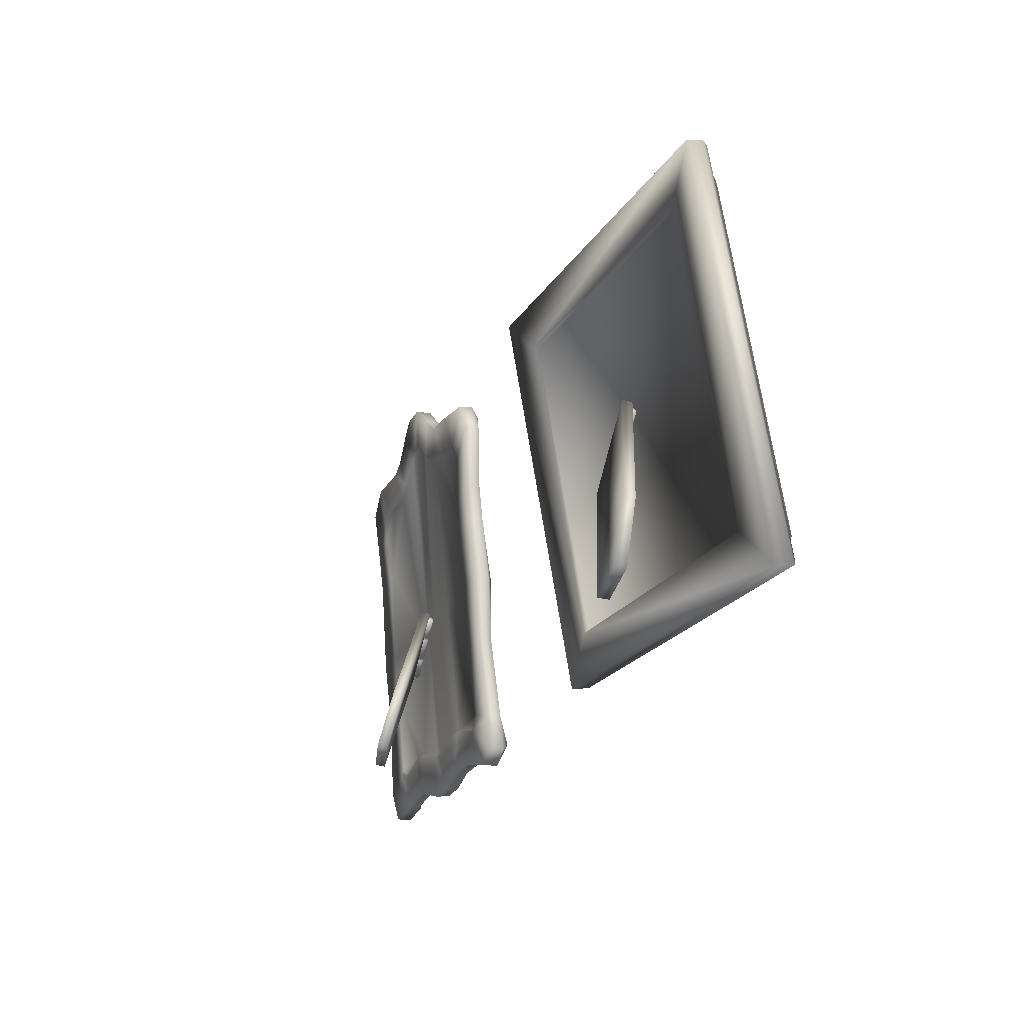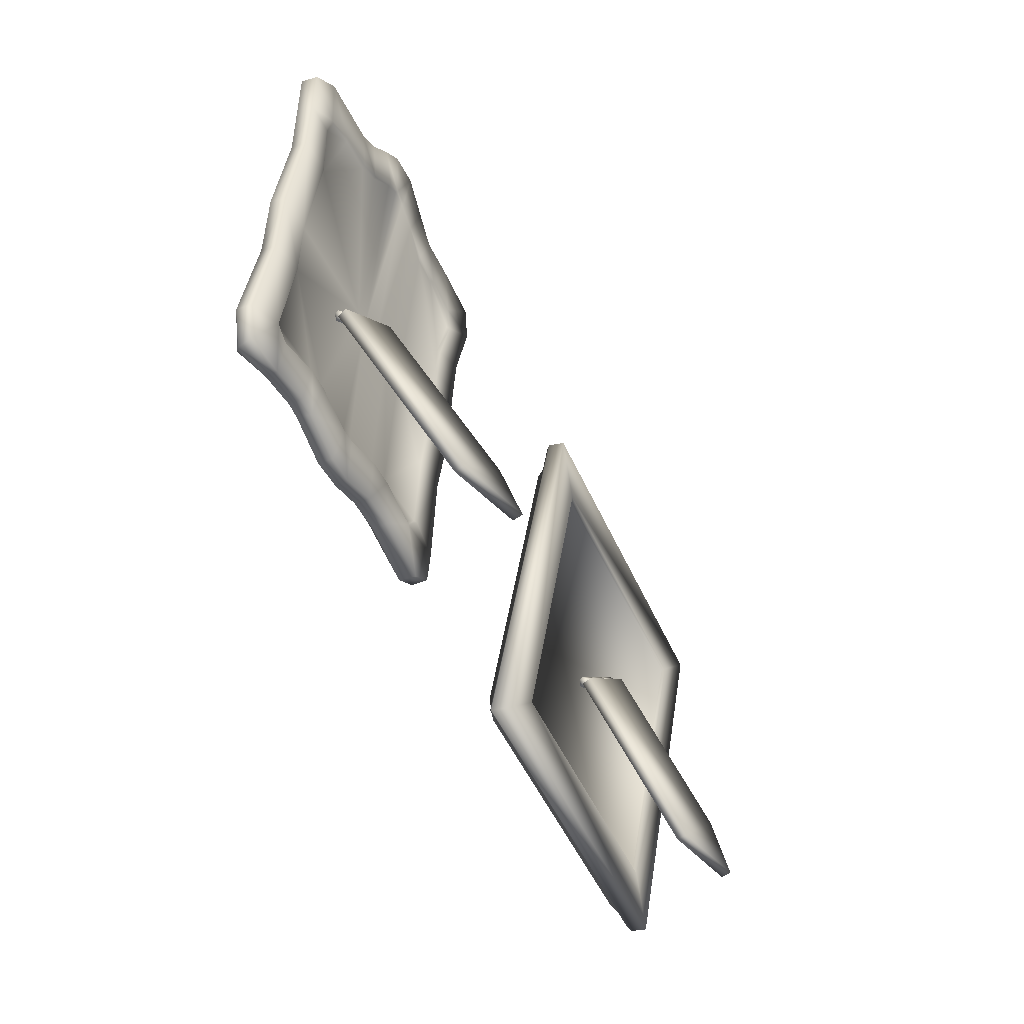
<metadata>
{"format":"obj","ext":"obj","renderer":"f3d","projection":"perspective","resolution":1024,"background":"white","views":[{"elev":-21.5,"azim":-109.4,"up":"+Y"},{"elev":-48.9,"azim":117.2,"up":"+Y"}]}
</metadata>
<code>
v  -2.202e+04 346.9 -8027
v  -2.204e+04 341.5 -8026
v  -2.205e+04 347.7 -8027
v  -2.205e+04 384.1 -8030
v  -2.205e+04 417.9 -8033
v  -2.202e+04 417.3 -8034
v  -2.201e+04 416.2 -8034
v  -2.201e+04 346.7 -8028
v  -2.2e+04 415.4 -8034
v  -2.199e+04 341.3 -8028
v  -2.199e+04 415.2 -8034
v  -2.199e+04 341.1 -8028
v  -2.197e+04 347.6 -8029
v  -2.198e+04 415.4 -8035
v  -2.193e+04 345.8 -8031
v  -2.194e+04 341.8 -8030
v  -2.196e+04 347.3 -8030
v  -2.193e+04 387.1 -8034
v  -2.193e+04 412.8 -8037
v  -2.193e+04 463.3 -8041
v  -2.194e+04 502.5 -8044
v  -2.193e+04 499 -8045
v  -2.193e+04 488.9 -8044
v  -2.196e+04 503 -8043
v  -2.197e+04 507.9 -8043
v  -2.198e+04 519 -8044
v  -2.199e+04 522.2 -8044
v  -2.199e+04 521.2 -8044
v  -2.2e+04 513.6 -8044
v  -2.202e+04 503.5 -8041
v  -2.205e+04 451.9 -8036
v  -2.205e+04 490.8 -8039
v  -2.205e+04 499.1 -8040
v  -2.203e+04 502.4 -8041
v  -2.205e+04 466.5 -8037
v  -2.205e+04 490.5 -8040
v  -2.205e+04 500.5 -8041
v  -2.205e+04 465.6 -8038
v  -2.205e+04 450.9 -8037
v  -2.205e+04 418 -8034
v  -2.205e+04 383.8 -8031
v  -2.205e+04 347.9 -8028
v  -2.205e+04 340.2 -8027
v  -2.202e+04 345.4 -8028
v  -2.201e+04 345.4 -8029
v  -2.199e+04 340 -8029
v  -2.199e+04 340 -8029
v  -2.197e+04 346.1 -8030
v  -2.196e+04 346 -8031
v  -2.194e+04 340.2 -8031
v  -2.193e+04 344.3 -8032
v  -2.193e+04 386.8 -8035
v  -2.193e+04 463.1 -8042
v  -2.192e+04 487.8 -8044
v  -2.193e+04 498.9 -8045
v  -2.194e+04 503.2 -8045
v  -2.196e+04 504.2 -8044
v  -2.197e+04 508.9 -8044
v  -2.198e+04 519.9 -8045
v  -2.199e+04 523 -8045
v  -2.199e+04 522.4 -8045
v  -2.202e+04 505.3 -8043
v  -2.203e+04 503.6 -8042
v  -2.207e+04 504.7 -8041
v  -2.206e+04 518.9 -8042
v  -2.206e+04 472.9 -8038
v  -2.206e+04 452.5 -8036
v  -2.207e+04 418.8 -8033
v  -2.206e+04 384 -8030
v  -2.207e+04 341.3 -8026
v  -2.207e+04 325.6 -8025
v  -2.206e+04 319.1 -8025
v  -2.203e+04 325.5 -8026
v  -2.201e+04 324.4 -8027
v  -2.2e+04 319.5 -8026
v  -2.198e+04 318.8 -8027
v  -2.196e+04 324.9 -8029
v  -2.195e+04 325.9 -8029
v  -2.194e+04 323.1 -8028
v  -2.191e+04 320.1 -8029
v  -2.191e+04 335.2 -8031
v  -2.191e+04 381.1 -8035
v  -2.191e+04 413.1 -8038
v  -2.191e+04 461.3 -8042
v  -2.191e+04 487.8 -8045
v  -2.191e+04 509.8 -8047
v  -2.192e+04 521.6 -8047
v  -2.195e+04 521.6 -8046
v  -2.196e+04 526 -8046
v  -2.197e+04 536 -8047
v  -2.198e+04 543.9 -8047
v  -2.2e+04 544.2 -8047
v  -2.201e+04 532.4 -8045
v  -2.202e+04 522.8 -8044
v  -2.204e+04 521.9 -8043
v  -2.206e+04 519.9 -8035
v  -2.204e+04 522 -8035
v  -2.202e+04 523.8 -8037
v  -2.201e+04 533.4 -8038
v  -2.2e+04 544.6 -8039
v  -2.198e+04 545.7 -8039
v  -2.199e+04 538.1 -8038
v  -2.199e+04 538.6 -8037
v  -2.197e+04 536.6 -8039
v  -2.196e+04 526.1 -8038
v  -2.195e+04 521.6 -8039
v  -2.192e+04 522.3 -8039
v  -2.191e+04 510.2 -8039
v  -2.191e+04 488.6 -8037
v  -2.191e+04 462.4 -8034
v  -2.191e+04 415.5 -8030
v  -2.191e+04 382.7 -8028
v  -2.191e+04 335.7 -8024
v  -2.192e+04 319.7 -8022
v  -2.194e+04 324.2 -8022
v  -2.195e+04 326.7 -8022
v  -2.196e+04 325.8 -8021
v  -2.198e+04 319.6 -8020
v  -2.2e+04 320.6 -8019
v  -2.198e+04 328.4 -8019
v  -2.2e+04 328.3 -8018
v  -2.201e+04 325.6 -8019
v  -2.203e+04 326.5 -8019
v  -2.206e+04 319.6 -8017
v  -2.207e+04 326 -8017
v  -2.207e+04 342.5 -8019
v  -2.206e+04 385.1 -8023
v  -2.207e+04 420.2 -8026
v  -2.206e+04 454.4 -8029
v  -2.206e+04 474.3 -8030
v  -2.207e+04 504.8 -8033
v  -2.206e+04 515.5 -8029
v  -2.206e+04 500.7 -8031
v  -2.204e+04 516.7 -8030
v  -2.202e+04 515.8 -8033
v  -2.2e+04 528.3 -8034
v  -2.198e+04 533.2 -8034
v  -2.197e+04 520.2 -8033
v  -2.193e+04 518 -8036
v  -2.196e+04 517.4 -8034
v  -2.192e+04 509.7 -8033
v  -2.192e+04 489.7 -8033
v  -2.192e+04 459.7 -8031
v  -2.192e+04 419.3 -8025
v  -2.192e+04 385.5 -8026
v  -2.192e+04 326.3 -8018
v  -2.192e+04 343.8 -8021
v  -2.193e+04 333.3 -8020
v  -2.195e+04 335.4 -8018
v  -2.197e+04 336.9 -8018
v  -2.201e+04 337.7 -8016
v  -2.203e+04 334.5 -8014
v  -2.206e+04 329.8 -8013
v  -2.205e+04 329.2 -8014
v  -2.206e+04 346.7 -8017
v  -2.205e+04 384.4 -8021
v  -2.206e+04 421.9 -8021
v  -2.206e+04 454.2 -8026
v  -2.206e+04 476.8 -8028
v  -2.204e+04 498.7 -8027
v  -2.202e+04 499.2 -8028
v  -2.197e+04 499.4 -8032
v  -2.193e+04 498.7 -8033
v  -2.193e+04 417.1 -8027
v  -2.193e+04 382.6 -8024
v  -2.193e+04 351 -8022
v  -2.195e+04 350.6 -8021
v  -2.197e+04 350.8 -8019
v  -2.2e+04 351.2 -8018
v  -2.203e+04 351 -8019
v  -2.204e+04 351.4 -8018
v  -2.204e+04 384.7 -8023
v  -2.204e+04 421.9 -8023
v  -2.204e+04 452.9 -8027
v  -2.204e+04 497.2 -8026
v  -2.202e+04 497.6 -8027
v  -2.197e+04 497.3 -8028
v  -2.194e+04 497.3 -8030
v  -2.194e+04 417.1 -8022
v  -2.193e+04 383.4 -8019
v  -2.194e+04 354.2 -8017
v  -2.195e+04 353.7 -8016
v  -2.197e+04 353.9 -8016
v  -2.2e+04 353.9 -8015
v  -2.203e+04 354.1 -8014
v  -2.204e+04 354.2 -8013
v  -2.204e+04 385.9 -8016
v  -2.204e+04 422 -8019
v  -2.204e+04 454.1 -8022
v  -2.204e+04 492.4 -8031
v  -2.202e+04 492.4 -8031
v  -2.197e+04 492.7 -8033
v  -2.194e+04 492.8 -8033
v  -2.194e+04 416 -8026
v  -2.194e+04 380.9 -8024
v  -2.194e+04 358.4 -8022
v  -2.195e+04 358.1 -8021
v  -2.197e+04 357.6 -8020
v  -2.194e+04 360.3 -8024
v  -2.195e+04 359.9 -8024
v  -2.2e+04 357.7 -8019
v  -2.204e+04 358.4 -8018
v  -2.204e+04 383.9 -8020
v  -2.204e+04 420.9 -8023
v  -2.204e+04 453.1 -8026
v  -2.204e+04 490.5 -8033
v  -2.204e+04 453.9 -8029
v  -2.202e+04 491.1 -8033
v  -2.204e+04 420 -8027
v  -2.204e+04 383.3 -8023
v  -2.204e+04 360 -8021
v  -2.2e+04 359.6 -8022
v  -2.197e+04 359.6 -8023
v  -2.197e+04 491 -8035
v  -2.194e+04 490.8 -8036
v  -2.194e+04 415.3 -8029
v  -2.194e+04 380.6 -8026
v  -2.199e+04 410.1 -8034
v  -2.199e+04 417.3 -8034
v  -2.2e+04 416 -8036
v  -2.199e+04 408.8 -8036
v  -2.199e+04 419.4 -8034
v  -2.198e+04 412.2 -8034
v  -2.198e+04 412.8 -8036
v  -2.199e+04 420.1 -8037
v  -2.198e+04 411.5 -8039
v  -2.199e+04 409.4 -8038
v  -2.199e+04 416.7 -8038
v  -2.199e+04 418.8 -8039
v  -2.198e+04 411.3 -8034
v  -2.198e+04 409.7 -8034
v  -2.199e+04 408.7 -8036
v  -2.198e+04 411.8 -8036
v  -2.198e+04 410.7 -8038
v  -2.199e+04 409.2 -8038
v  -2.198e+04 409.1 -8033
v  -2.198e+04 411.1 -8034
v  -2.199e+04 407.7 -8036
v  -2.198e+04 411.7 -8036
v  -2.198e+04 410.4 -8038
v  -2.198e+04 408.4 -8038
v  -2.198e+04 401 -8033
v  -2.197e+04 403 -8033
v  -2.198e+04 399.7 -8035
v  -2.197e+04 403.8 -8036
v  -2.197e+04 402.5 -8038
v  -2.198e+04 400.4 -8038
v  -2.197e+04 400.8 -8034
v  -2.197e+04 402.3 -8034
v  -2.198e+04 399.7 -8035
v  -2.197e+04 402.8 -8036
v  -2.197e+04 401.8 -8038
v  -2.197e+04 400.2 -8037
v  -2.197e+04 400 -8033
v  -2.197e+04 402 -8034
v  -2.197e+04 398.7 -8035
v  -2.197e+04 402.7 -8036
v  -2.197e+04 401.3 -8038
v  -2.197e+04 399.4 -8038
v  -2.196e+04 392.6 -8033
v  -2.196e+04 394.7 -8033
v  -2.196e+04 395.4 -8036
v  -2.196e+04 394.1 -8038
v  -2.197e+04 392 -8037
v  -2.197e+04 391.3 -8035
v  -2.2e+04 421 -8041
v  -2.2e+04 419.6 -8037
v  -2.196e+04 390.7 -8036
v  -2.196e+04 391.8 -8040
v  -2.205e+04 355.5 -8067
v  -2.202e+04 324.5 -8067
v  -2.205e+04 325.4 -8076
v  -2.202e+04 325.3 -8072
v  -2.205e+04 326.5 -8081
v  -2.205e+04 356.7 -8072
o frame_2
g frame_2
f 1 2 3 4
f 4 5 6 1
f 7 8 1 6
f 8 7 9 10
f 10 9 11 12
f 13 12 11 14
f 15 16 17 18
f 18 17 13 14
f 19 18 14
f 20 19 14
f 21 22 23 20
f 24 21 20 14
f 25 24 14
f 26 25 14
f 26 14 11 27
f 28 27 11 9
f 29 28 9 7
f 30 29 7 6
f 6 5 31 30
f 32 33 34 35
f 30 31 35 34
f 36 37 33 32
f 36 32 35 38
f 38 35 31 39
f 39 31 5 40
f 41 40 5 4
f 41 4 3 42
f 43 42 3 2
f 44 43 2 1
f 45 44 1 8
f 8 10 46 45
f 47 46 10 12
f 48 47 12 13
f 48 13 17 49
f 49 17 16 50
f 51 50 16 15
f 52 51 15 18
f 52 18 19
f 53 19 20
f 54 53 20 23
f 55 54 23 22
f 56 55 22 21
f 57 56 21 24
f 57 24 25 58
f 58 25 26 59
f 59 26 27 60
f 60 27 28 61
f 61 28 29
f 62 29 30
f 63 34 33 37
f 62 30 34 63
f 64 65 37 36
f 66 64 36 38
f 67 66 38 39
f 68 67 39 40
f 69 68 40 41
f 69 41 42 70
f 70 42 43 71
f 72 71 43
f 73 72 43 44
f 44 45 74 73
f 74 45 46 75
f 75 46 47 76
f 77 76 47 48
f 77 48 49 78
f 78 49 50 79
f 79 50 51 80
f 81 80 51
f 82 81 51 52
f 83 82 52 19
f 84 83 19 53
f 84 53 54 85
f 85 54 55 86
f 87 86 55 56
f 88 87 56 57
f 88 57 58 89
f 89 58 59 90
f 90 59 60 91
f 92 91 60 61
f 93 92 61 29
f 94 93 29 62
f 95 63 37 65
f 94 62 63 95
f 95 65 96 97
f 94 95 97 98
f 93 94 98 99
f 100 92 93 99
f 101 91 92 100
f 101 100 102 103
f 104 90 91 101
f 89 90 104 105
f 88 89 105 106
f 87 88 106 107
f 86 87 107 108
f 108 109 85 86
f 110 84 85 109
f 111 83 84 110
f 112 82 83 111
f 113 81 82 112
f 80 81 113 114
f 79 80 114 115
f 78 79 115 116
f 77 78 116 117
f 76 77 117 118
f 75 76 118 119
f 118 120 121 119
f 74 75 119 122
f 73 74 122 123
f 72 73 123 124
f 125 71 72 124
f 70 71 125 126
f 69 70 126 127
f 68 69 127 128
f 67 68 128 129
f 66 67 129 130
f 130 131 64 66
f 96 65 64 131
f 132 96 131 133
f 97 96 132 134
f 98 97 134 135
f 98 135 136 99
f 102 100 99 136
f 137 103 102 136
f 104 101 103 137
f 105 104 137 138
f 139 107 106 140
f 105 138 140 106
f 107 139 141 108
f 109 108 141 142
f 110 109 142 143
f 110 143 144 111
f 111 144 145 112
f 146 114 113 147
f 112 145 147 113
f 115 114 146 148
f 115 148 149 116
f 117 116 149 150
f 118 117 150 120
f 122 119 121 151
f 121 120 150 151
f 122 151 152 123
f 153 125 124 154
f 123 152 154 124
f 126 125 153 155
f 127 126 155 156
f 127 156 157 128
f 129 128 157 158
f 130 129 158 159
f 133 131 130 159
f 134 132 160
f 160 132 133 159
f 134 160 161 135
f 137 136 162 138
f 136 135 161 162
f 139 140 163 141
f 140 138 162 163
f 142 141 163 143
f 143 163 164 144
f 145 144 164 165
f 148 146 147 166
f 145 165 166 147
f 149 148 166 167
f 150 149 167 168
f 169 151 150 168
f 151 169 170 152
f 155 153 154 171
f 152 170 171 154
f 156 155 171 172
f 156 172 173 157
f 159 158 174 160
f 157 173 174 158
f 161 160 175 176
f 161 176 177 162
f 162 177 178 163
f 164 163 178 179
f 180 165 164 179
f 165 180 181 166
f 167 166 181 182
f 167 182 183 168
f 184 169 168 183
f 169 184 185 170
f 170 185 186 171
f 172 171 186 187
f 173 172 187 188
f 175 160 174 189
f 174 173 188 189
f 176 175 190 191
f 177 176 191 192
f 177 192 193 178
f 179 178 193 194
f 180 179 194 195
f 180 195 196 181
f 182 181 196 197
f 182 197 198 183
f 197 196 199 200
f 183 198 201 184
f 185 184 201 202
f 186 185 202
f 187 186 202 203
f 187 203 204 188
f 188 204 205 189
f 190 175 189 205
f 206 190 205 207
f 191 190 206 208
f 205 204 209 207
f 209 204 203 210
f 203 202 211 210
f 211 202 201 212
f 201 198 213 212
f 192 191 208 214
f 215 193 192 214
f 194 193 215 216
f 195 194 216 217
f 199 196 195 217
f 213 198 197 200
f 218 219 220 221
f 222 223 224 225
f 226 227 228 229
f 228 227 221 220
f 230 223 218 231
f 221 232 231 218
f 230 233 224 223
f 233 234 226 224
f 234 235 227 226
f 235 232 221 227
f 236 237 230 231
f 238 236 231 232
f 230 237 239 233
f 233 239 240 234
f 234 240 241 235
f 235 241 238 232
f 236 242 243 237
f 242 236 238 244
f 237 243 245 239
f 239 245 246 240
f 240 246 247 241
f 241 247 244 238
f 248 249 243 242
f 242 244 250 248
f 249 251 245 243
f 251 252 246 245
f 252 253 247 246
f 253 250 244 247
f 254 255 249 248
f 248 250 256 254
f 251 249 255 257
f 251 257 258 252
f 252 258 259 253
f 250 253 259 256
f 254 260 261 255
f 257 262 263 258
f 258 263 264 259
f 229 219 222 225
f 219 218 223 222
f 219 229 228 220
f 229 225 224 226
f 265 262 261 260
f 262 257 255 261
f 262 265 264 263
f 265 256 259 264
f 256 265 260 254
f 266 267 268 269
f 268 267 270 271
f 272 271 270
f 273 271 272 274
f 269 268 271 273
f 275 266 269 273
f 273 274 275
f 267 266 275 270
f 270 275 274 272
v  -2.202e+04 384.5 -8024
v  -2.204e+04 383.3 -8023
v  -2.204e+04 360 -8021
v  -2.2e+04 359.6 -8022
v  -2.204e+04 420 -8027
v  -2.202e+04 419.6 -8027
v  -2.202e+04 454.5 -8030
v  -2.202e+04 491.1 -8033
v  -2.204e+04 490.5 -8033
v  -2.204e+04 453.9 -8029
v  -2.194e+04 490.8 -8036
v  -2.197e+04 491 -8035
v  -2.198e+04 454.8 -8032
v  -2.194e+04 415.3 -8029
v  -2.194e+04 380.6 -8026
v  -2.197e+04 419.3 -8029
v  -2.199e+04 385.3 -8025
v  -2.197e+04 359.6 -8023
v  -2.195e+04 359.9 -8024
v  -2.194e+04 360.3 -8024
o picture_2
g picture_2
f 276 277 278 279
f 280 277 276 281
f 282 283 284 285
f 280 281 282 285
f 286 287 288 289
f 283 282 288 287
f 290 289 288 291
f 292 291 281 276
f 281 291 288 282
f 290 293 294 295
f 292 293 290 291
f 292 276 279 293
v  -2.226e+04 422.9 -8025
v  -2.226e+04 424.5 -8023
v  -2.227e+04 432 -8024
v  -2.227e+04 430.3 -8026
v  -2.227e+04 434.6 -8027
v  -2.227e+04 434.1 -8024
v  -2.226e+04 426.6 -8024
v  -2.226e+04 427.1 -8026
v  -2.227e+04 430.9 -8028
v  -2.227e+04 433 -8029
v  -2.226e+04 425.4 -8028
v  -2.226e+04 423.3 -8028
v  -2.226e+04 425.6 -8024
v  -2.226e+04 424 -8024
v  -2.226e+04 422.8 -8025
v  -2.226e+04 425.9 -8026
v  -2.226e+04 424.7 -8028
v  -2.226e+04 423.2 -8027
v  -2.226e+04 423.4 -8023
v  -2.226e+04 425.4 -8024
v  -2.226e+04 421.8 -8025
v  -2.225e+04 425.9 -8026
v  -2.226e+04 424.3 -8028
v  -2.226e+04 422.2 -8028
v  -2.225e+04 417.1 -8023
v  -2.225e+04 415 -8022
v  -2.225e+04 413.5 -8024
v  -2.224e+04 417.7 -8025
v  -2.225e+04 416.1 -8028
v  -2.225e+04 414 -8027
v  -2.225e+04 416.3 -8023
v  -2.225e+04 414.7 -8023
v  -2.225e+04 413.5 -8024
v  -2.224e+04 416.7 -8025
v  -2.225e+04 415.5 -8027
v  -2.225e+04 413.9 -8026
v  -2.225e+04 414 -8022
v  -2.224e+04 416.1 -8023
v  -2.225e+04 412.5 -8024
v  -2.224e+04 416.5 -8025
v  -2.224e+04 414.9 -8027
v  -2.225e+04 412.9 -8027
v  -2.224e+04 406.4 -8021
v  -2.223e+04 408.5 -8022
v  -2.224e+04 407.4 -8027
v  -2.223e+04 409 -8025
v  -2.224e+04 405.3 -8026
v  -2.224e+04 404.8 -8023
v  -2.223e+04 404.8 -8029
v  -2.227e+04 435.1 -8032
v  -2.227e+04 434.1 -8027
v  -2.223e+04 404.1 -8024
v  -2.233e+04 364.1 -8051
v  -2.229e+04 332 -8049
v  -2.233e+04 331.9 -8057
v  -2.229e+04 332.4 -8054
v  -2.233e+04 332.6 -8062
v  -2.233e+04 365.1 -8055
v  -2.219e+04 354.1 -8016
v  -2.233e+04 353.8 -8006
v  -2.233e+04 497.5 -8031
v  -2.219e+04 497.4 -8041
v  -2.233e+04 497.1 -8033
v  -2.219e+04 496.9 -8044
v  -2.219e+04 352.9 -8018
v  -2.233e+04 352.9 -8008
v  -2.235e+04 518.4 -8036
v  -2.217e+04 518.1 -8049
v  -2.216e+04 331.8 -8016
v  -2.235e+04 331.7 -8003
v  -2.235e+04 519.9 -8028
v  -2.217e+04 520 -8041
v  -2.216e+04 333.3 -8007
v  -2.235e+04 333 -7994
v  -2.235e+04 518.3 -8025
v  -2.217e+04 518.7 -8039
v  -2.216e+04 334.9 -8006
v  -2.235e+04 335 -7993
v  -2.235e+04 514.6 -8025
v  -2.217e+04 514.6 -8037
v  -2.217e+04 338.7 -8006
v  -2.235e+04 337.6 -7994
v  -2.234e+04 349.2 -7990
v  -2.234e+04 341.8 -7989
v  -2.235e+04 505.9 -8018
v  -2.234e+04 512.8 -8020
v  -2.218e+04 513.2 -8031
v  -2.217e+04 506.2 -8030
v  -2.217e+04 349 -8003
v  -2.218e+04 342 -8001
v  -2.231e+04 371.2 -7999
v  -2.232e+04 379.5 -7998
v  -2.232e+04 482.2 -8017
v  -2.231e+04 484.4 -8018
v  -2.221e+04 484 -8025
v  -2.22e+04 479.8 -8024
v  -2.22e+04 374 -8006
v  -2.22e+04 370.3 -8005
v  -2.231e+04 374.7 -8006
v  -2.231e+04 375.4 -8002
v  -2.221e+04 375.4 -8009
v  -2.221e+04 374.7 -8013
v  -2.221e+04 478.2 -8027
v  -2.231e+04 478.2 -8020
v  -2.221e+04 477.3 -8031
v  -2.231e+04 477.3 -8024
o frame_1
g frame_1
f 296 297 298 299
f 300 301 302 303
f 304 305 306 307
f 299 304 307 296
f 308 302 297 309
f 309 297 296 310
f 303 302 308 311
f 303 311 312 306
f 307 306 312 313
f 307 313 310 296
f 308 309 314 315
f 309 310 316 314
f 315 317 311 308
f 318 312 311 317
f 318 319 313 312
f 319 316 310 313
f 320 315 314 321
f 316 322 321 314
f 323 317 315 320
f 318 317 323 324
f 324 325 319 318
f 322 316 319 325
f 326 320 321 327
f 321 322 328 327
f 329 323 320 326
f 324 323 329 330
f 325 324 330 331
f 328 322 325 331
f 327 332 333 326
f 334 332 327 328
f 333 335 329 326
f 336 330 329 335
f 331 330 336 337
f 331 337 334 328
f 338 339 333 332
f 340 336 335 341
f 342 337 336 340
f 300 305 298 301
f 301 298 297 302
f 299 298 305 304
f 303 306 305 300
f 341 339 338 343
f 335 333 339 341
f 341 343 342 340
f 343 334 337 342
f 343 338 332 334
f 344 345 346 347
f 348 349 347 346
f 350 349 348
f 351 349 350 352
f 347 349 351 344
f 344 351 353 345
f 351 352 353
f 345 353 348 346
f 352 350 348 353
f 354 355 356 357
f 357 356 358 359
f 357 359 360 354
f 355 361 358 356
f 354 360 361 355
f 359 358 362 363
f 363 364 360 359
f 362 358 361 365
f 360 364 365 361
f 362 366 367 363
f 363 367 368 364
f 365 369 366 362
f 365 364 368 369
f 367 366 370 371
f 371 372 368 367
f 370 366 369 373
f 369 368 372 373
f 374 375 371 370
f 375 376 372 371
f 373 377 374 370
f 372 376 377 373
f 378 377 379
f 374 377 378 380
f 374 380 381
f 382 375 374 381
f 375 382 383
f 375 383 384 376
f 385 376 384
f 377 376 385 379
f 379 386 387 378
f 388 380 378 387
f 389 381 380 388
f 382 381 389 390
f 390 391 383 382
f 383 391 392 384
f 385 393 386 379
f 393 385 384 392
f 394 395 396 397
f 396 392 391 398
f 393 392 396
f 389 399 398 390
f 391 390 398
f 397 396 398 400
f 387 386 395
f 396 395 386 393
f 399 388 387 395
f 399 395 394 401
f 389 388 399
f 400 398 399 401
v  -2.221e+04 477.3 -8032
v  -2.231e+04 477.3 -8024
v  -2.231e+04 374.7 -8006
v  -2.221e+04 374.7 -8013
o picture_1
g picture_1
f 402 403 404 405

</code>
